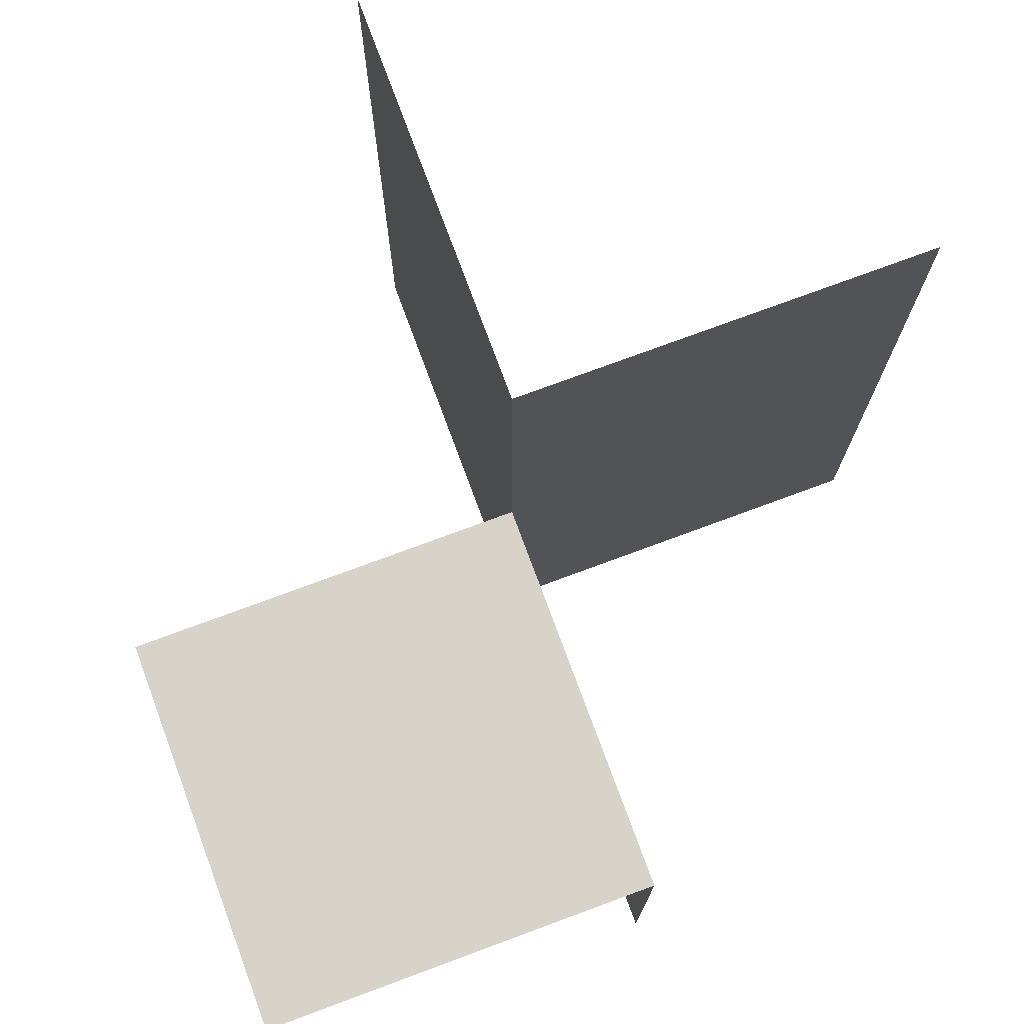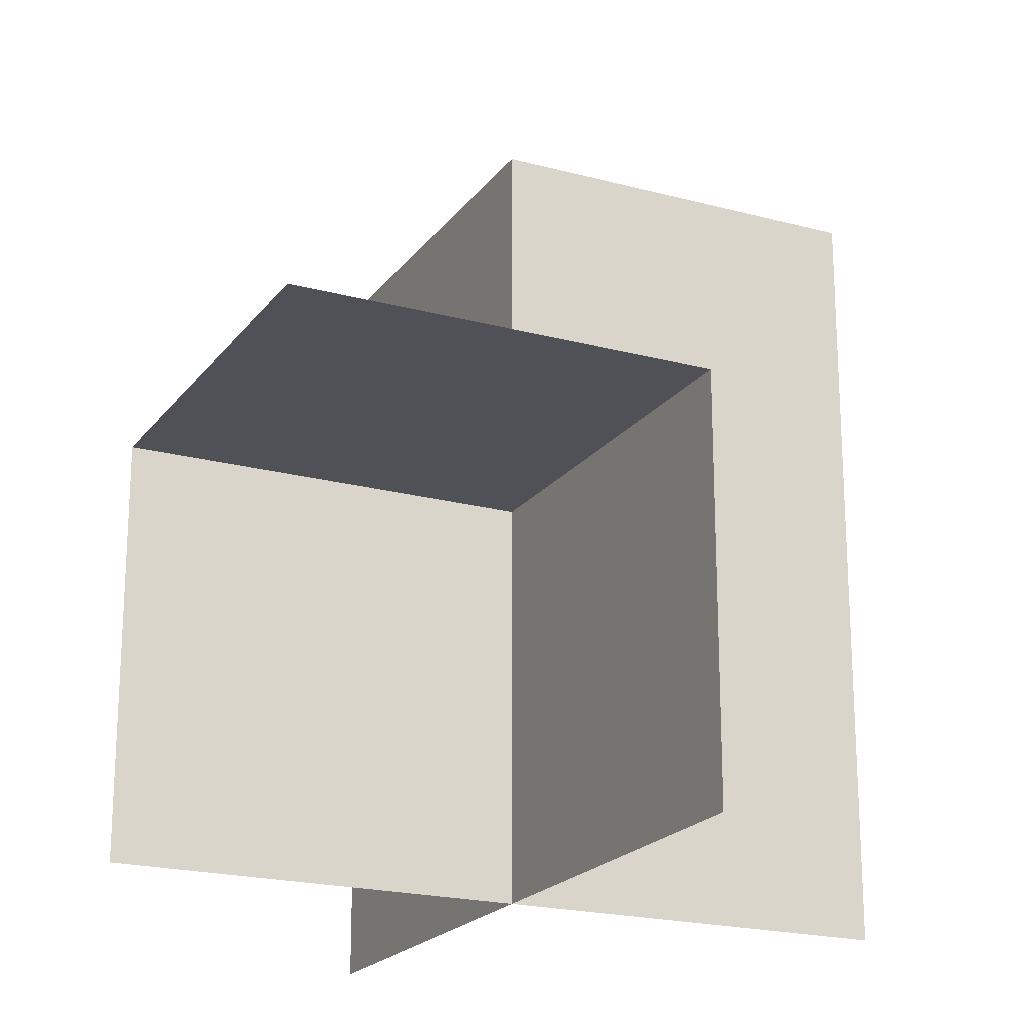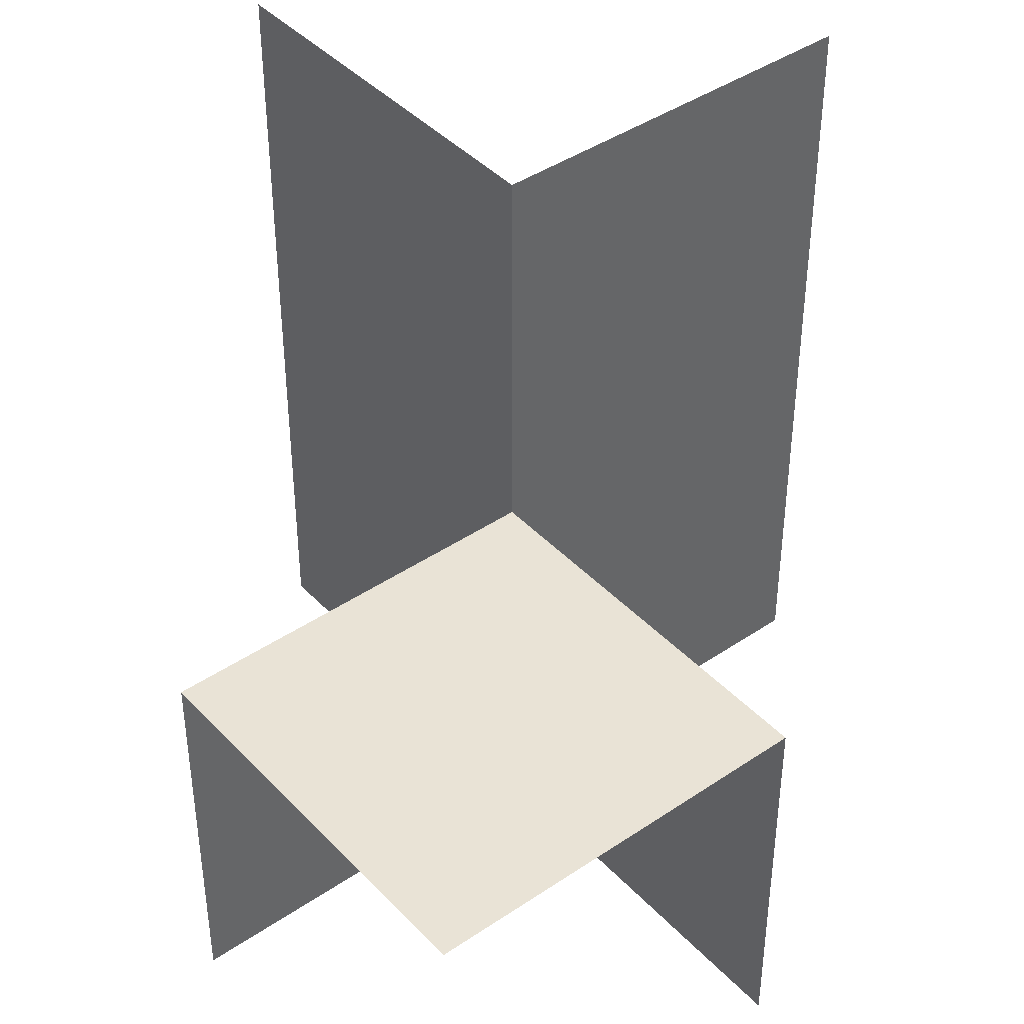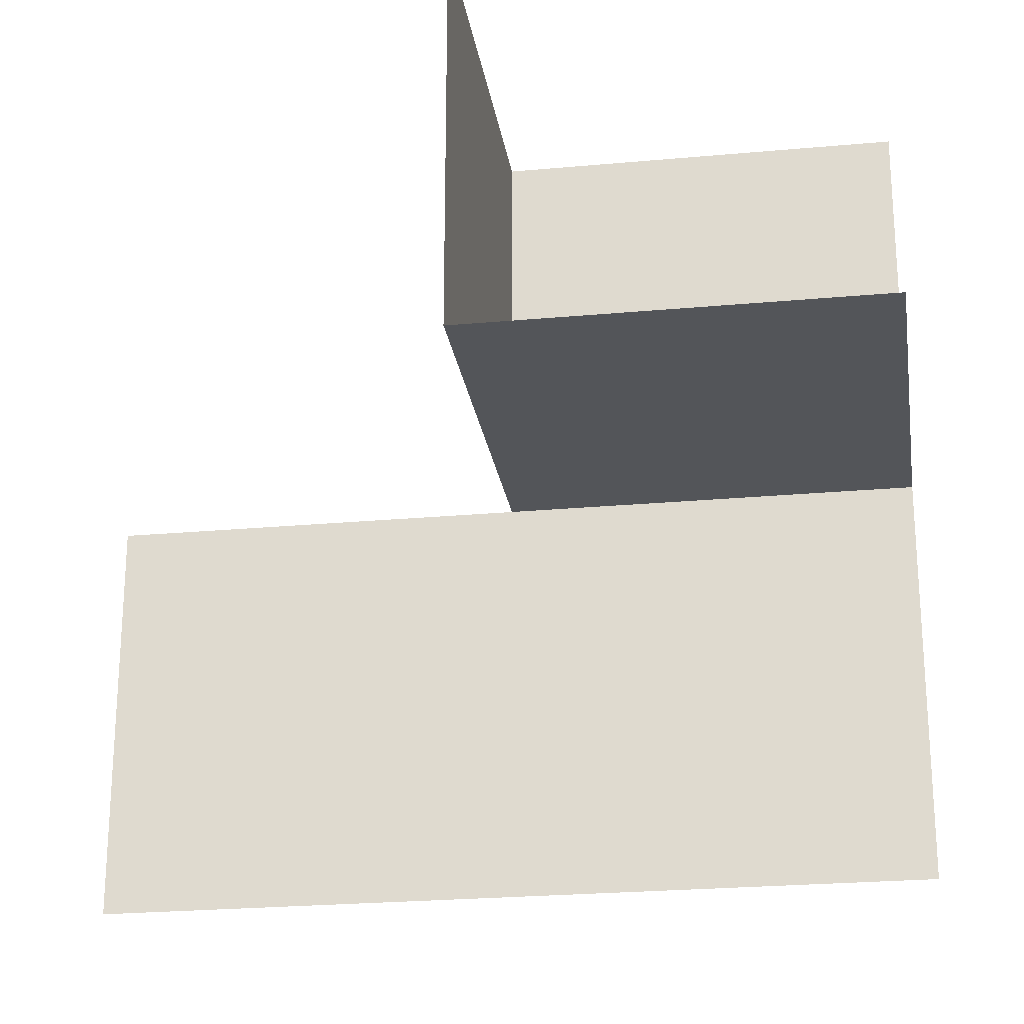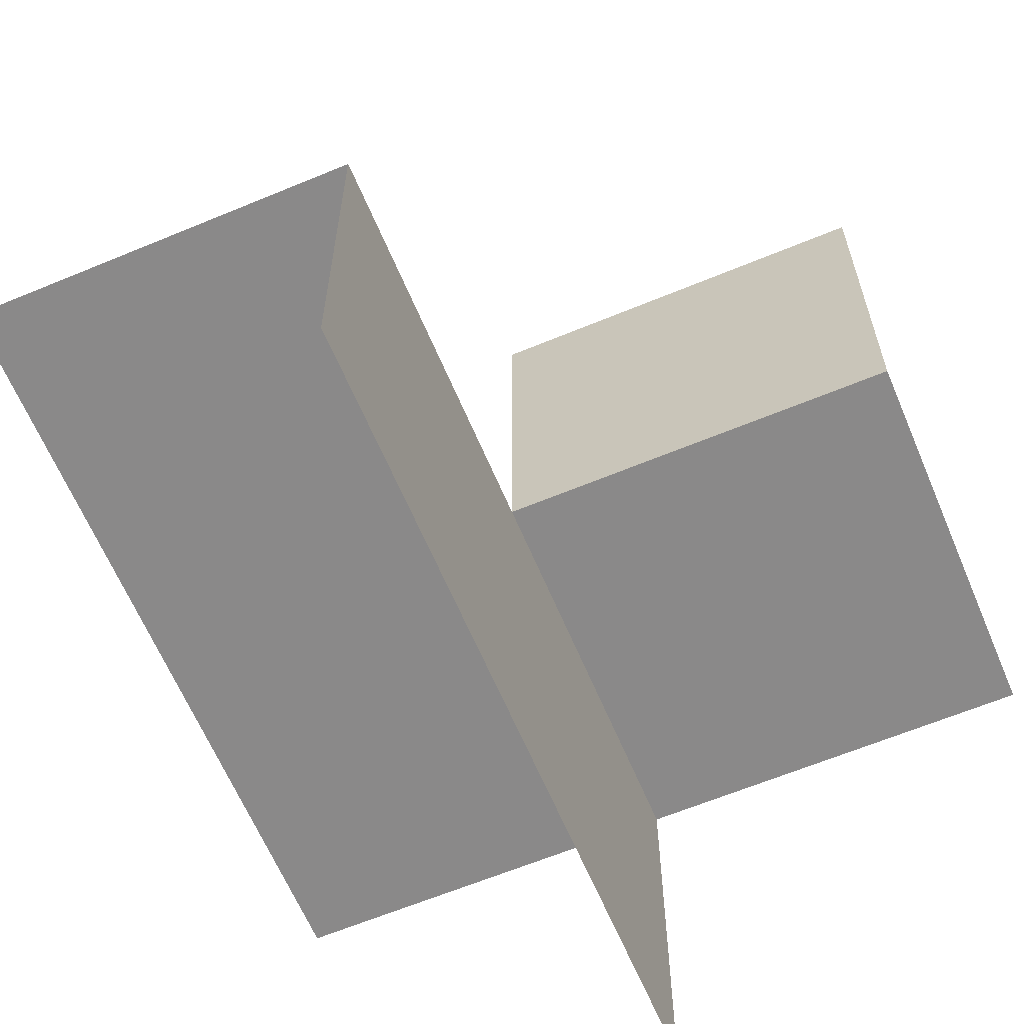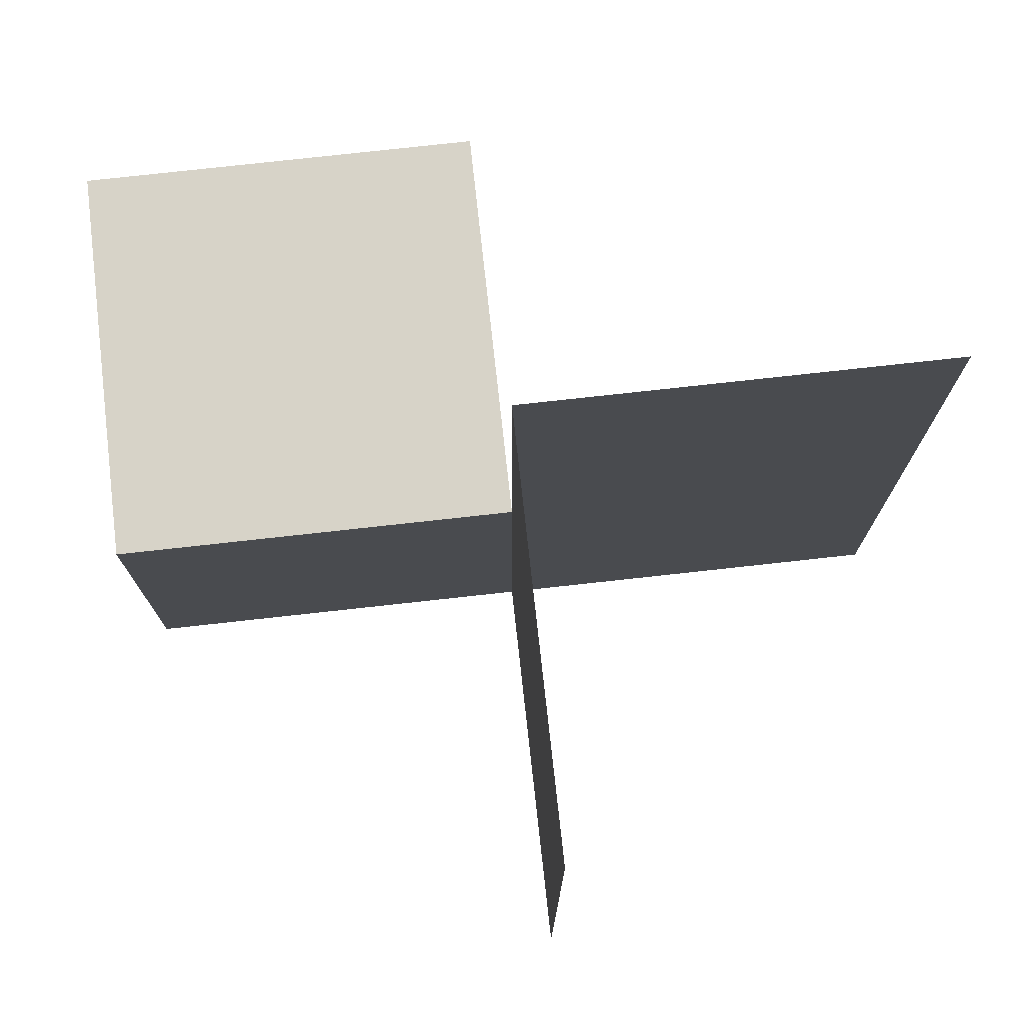
<metadata>
{"format":"obj","ext":"obj","renderer":"f3d","projection":"perspective","resolution":1024,"background":"white","views":[{"elev":75.9,"azim":-20.3,"up":"+Y"},{"elev":-20.5,"azim":-26.0,"up":"+Y"},{"elev":42.1,"azim":-39.1,"up":"+Y"},{"elev":-24.3,"azim":-81.4,"up":"+Z"},{"elev":-63.3,"azim":-157.2,"up":"+Z"},{"elev":76.7,"azim":83.7,"up":"+Y"}]}
</metadata>
<code>
o 0001_0101_立方体.085
v 0 -0.5 -0.5
v 0.5 -0.5 -0
v 0 -0 -0.5
v -0 -0.5 0
v -0 -0.5 0.5
v -0.5 -0.5 -0
v -0 -0 0.5
v -0.5 -0 -0
v -0.5 -0 0.5
v 0 0.5 -0
v 0 0.5 -0.5
v 0.5 0.5 -0
v 0 0 -0
v 0.5 0 0
f 13 10 11
f 9 13 8
f 7 4 13
f 8 4 6
f 14 10 13
f 11 3 13
f 3 1 13
f 1 4 13
f 9 7 13
f 7 5 4
f 8 13 4
f 4 2 14
f 14 12 10
f 13 4 14

</code>
